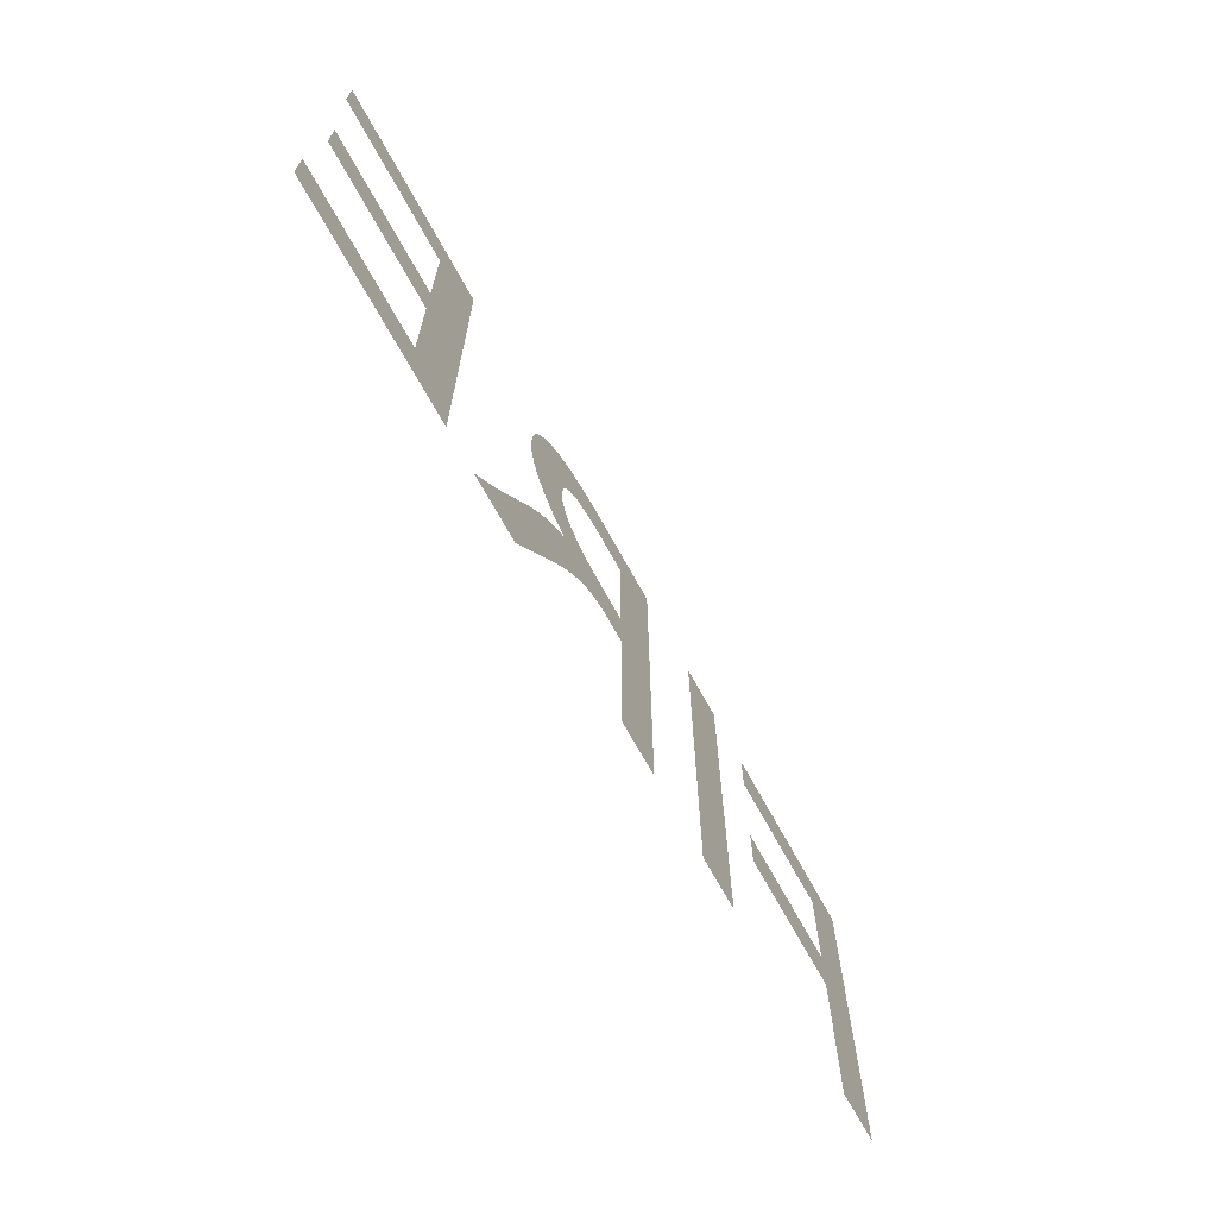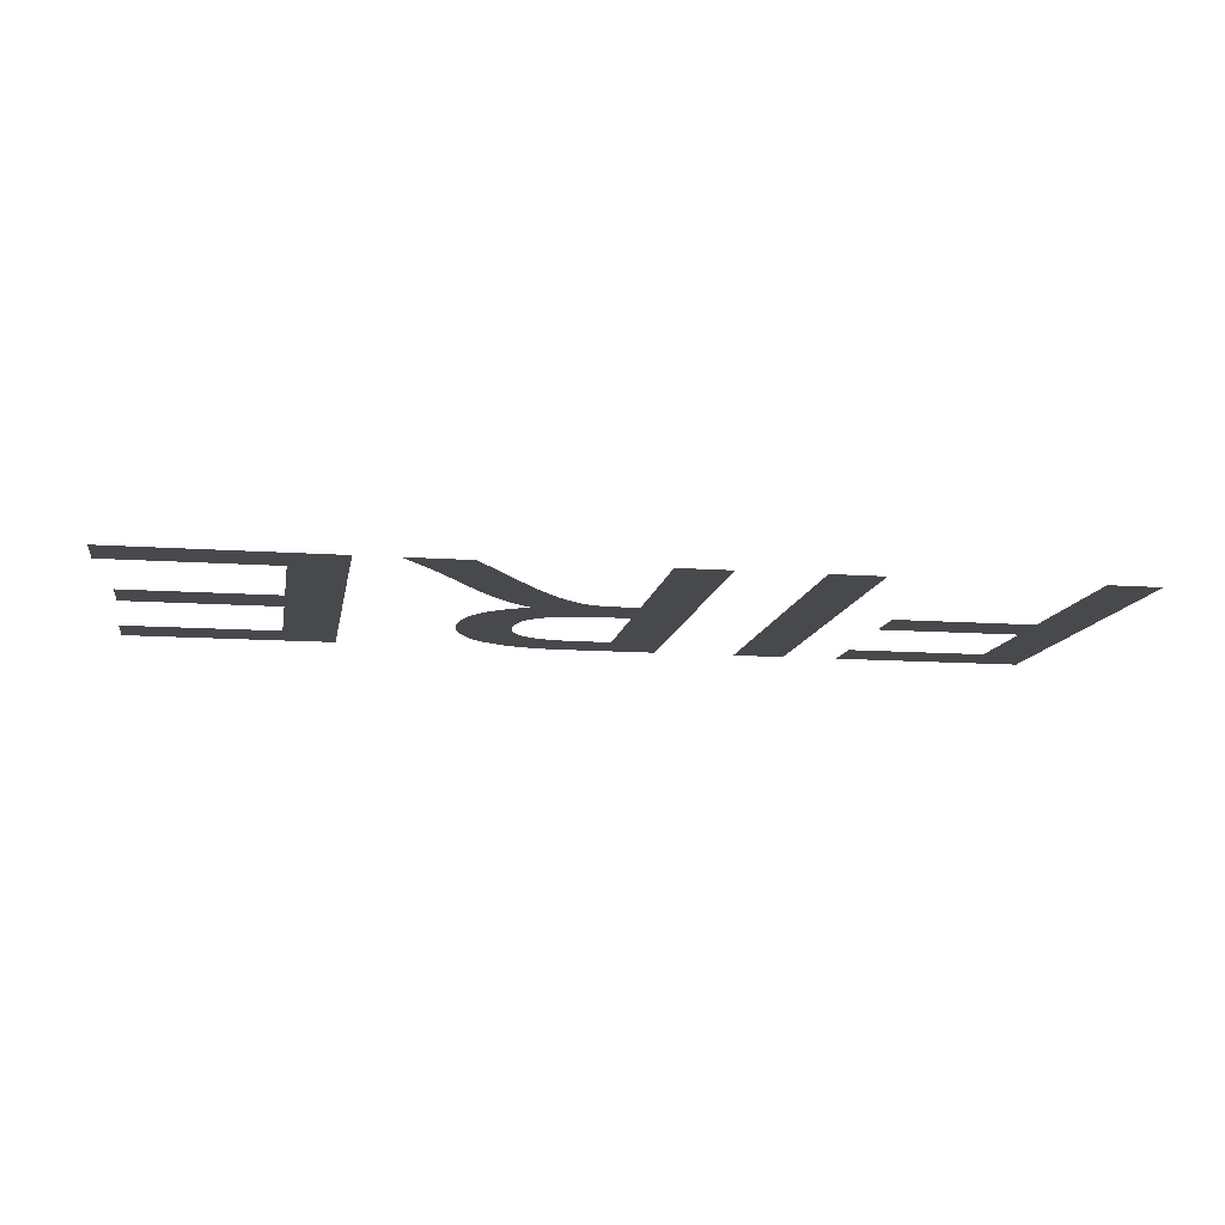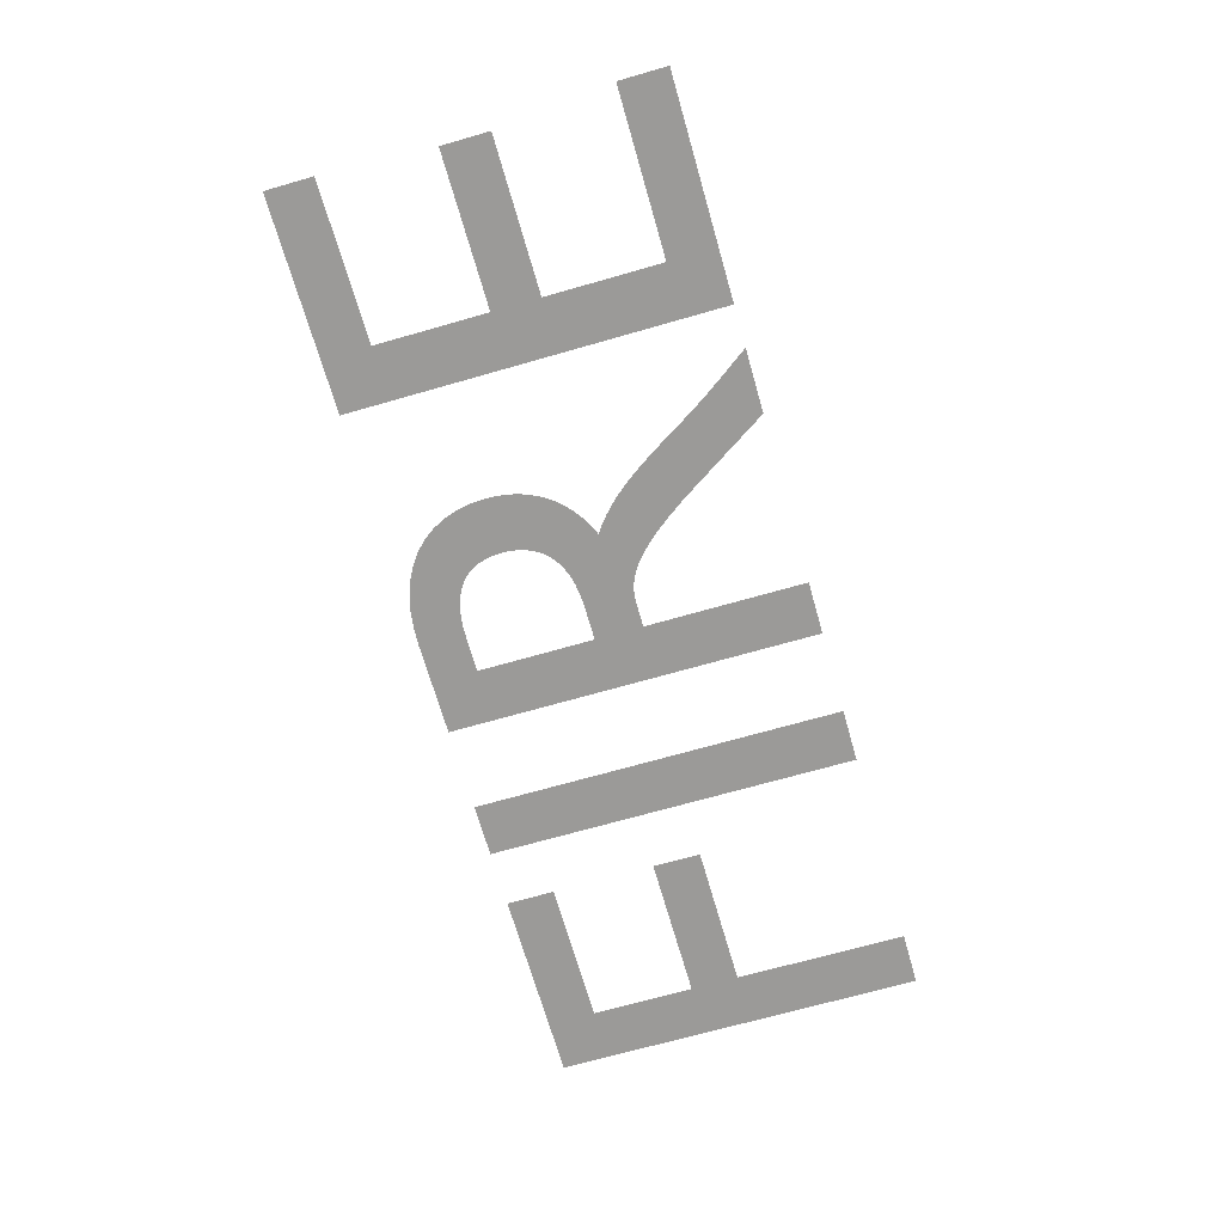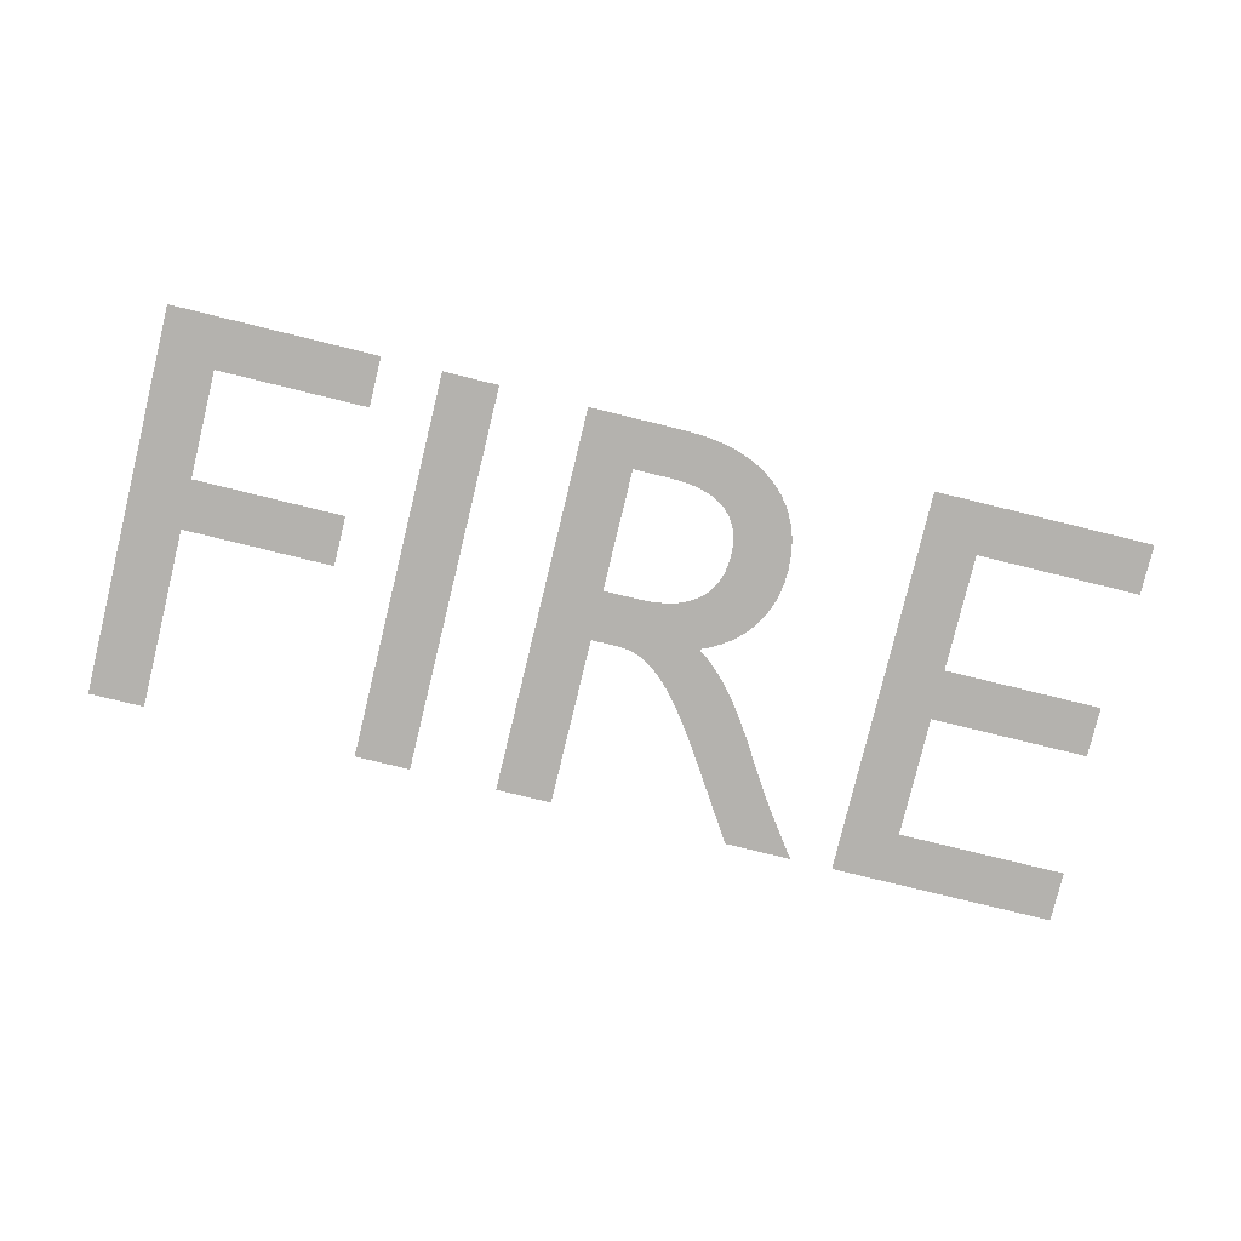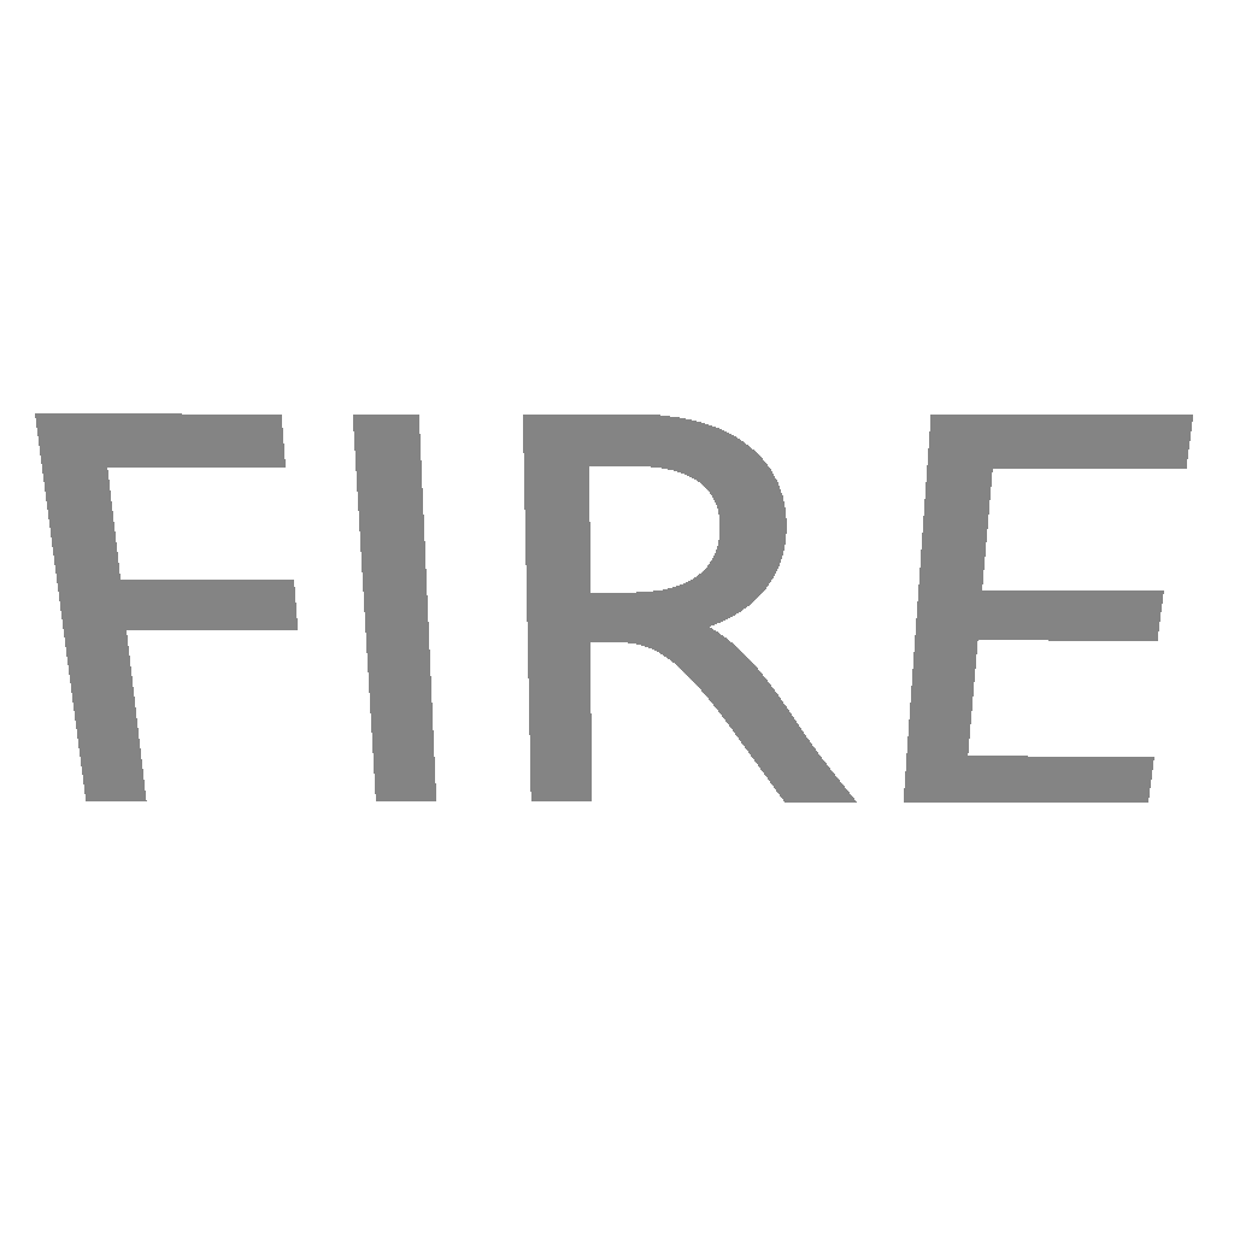
<metadata>
{"format":"obj","ext":"obj","renderer":"f3d","projection":"perspective","resolution":1024,"background":"white","views":[{"elev":-67.7,"azim":-61.5,"up":"+Y"},{"elev":-12.3,"azim":-9.6,"up":"+Z"},{"elev":-69.4,"azim":-74.0,"up":"+Z"},{"elev":-79.7,"azim":166.3,"up":"+Z"},{"elev":28.7,"azim":-179.9,"up":"+Y"}]}
</metadata>
<code>
o Fire_FIRE
v -0.8735 0.282 0
v -0.4865 0.282 0
v -0.4865 -0.4 0
v -0.8825 -0.4 0
v -0.8825 -0.312 0
v -0.5845 -0.312 0
v -0.5845 -0.1 0
v -0.8635 -0.1 0
v -0.8635 -0.012 0
v -0.5845 -0.012 0
v -0.5845 0.194 0
v -0.8735 0.194 0
v 0.1155 0.282 -0
v 0.1155 -0.4 0
v 0.0175 -0.4 0
v 0.0175 -0.104 0
v -0.0235 -0.104 0
v -0.03585 -0.1044 0
v -0.04802 -0.1058 0
v -0.06022 -0.1087 0
v -0.07265 -0.1133 0
v -0.08551 -0.1201 0
v -0.099 -0.1295 0
v -0.1133 -0.1418 0
v -0.1287 -0.1573 0
v -0.1453 -0.1766 0
v -0.1633 -0.1998 0
v -0.183 -0.2275 0
v -0.2045 -0.26 0
v -0.2945 -0.4 0
v -0.4115 -0.4 0
v -0.4004 -0.3846 0
v -0.3903 -0.3707 0
v -0.3812 -0.3581 0
v -0.3729 -0.3466 0
v -0.3653 -0.3359 0
v -0.3583 -0.3257 0
v -0.3515 -0.316 0
v -0.3451 -0.3064 0
v -0.3387 -0.2968 0
v -0.3322 -0.2868 0
v -0.3255 -0.2763 0
v -0.3185 -0.265 0
v -0.3058 -0.2442 0
v -0.2935 -0.2243 0
v -0.2815 -0.2054 0
v -0.2698 -0.1873 0
v -0.258 -0.1702 0
v -0.2462 -0.154 0
v -0.2342 -0.1387 0
v -0.2219 -0.1243 0
v -0.2091 -0.1109 0
v -0.1957 -0.09833 0
v -0.1815 -0.08671 0
v -0.1665 -0.076 0
v -0.1841 -0.06813 0
v -0.2003 -0.05905 0
v -0.2151 -0.04878 0
v -0.2285 -0.03737 0
v -0.2404 -0.02485 0
v -0.2509 -0.01125 0
v -0.2598 0.00339 0
v -0.2672 0.01904 0
v -0.273 0.03566 0
v -0.2771 0.05321 0
v -0.2797 0.07167 0
v -0.2805 0.091 0
v -0.2787 0.1195 0
v -0.2735 0.1461 0
v -0.2649 0.1706 0
v -0.2531 0.193 0
v -0.2382 0.213 0
v -0.2203 0.2308 0
v -0.1995 0.246 0
v -0.1759 0.2587 0
v -0.1497 0.2687 0
v -0.121 0.276 0
v -0.0899 0.2805 -0
v -0.0565 0.282 -0
v 0.0175 0.198 -0
v -0.0455 0.198 -0
v -0.06807 0.1972 0
v -0.08834 0.1948 0
v -0.1064 0.1909 0
v -0.1222 0.1855 0
v -0.136 0.1787 0
v -0.1477 0.1705 0
v -0.1575 0.161 0
v -0.1654 0.1501 0
v -0.1715 0.1381 0
v -0.1758 0.1249 0
v -0.1785 0.1105 0
v -0.1795 0.095 0
v -0.1791 0.08084 0
v -0.1772 0.06699 0
v -0.1737 0.05361 0
v -0.1685 0.04089 0
v -0.1614 0.029 0
v -0.1522 0.01812 0
v -0.1409 0.008436 0
v -0.1271 0.000111 0
v -0.1109 -0.006672 0
v -0.09195 -0.01174 0
v -0.07021 -0.0149 0
v -0.0455 -0.016 0
v 0.0175 -0.016 0
v 0.2685 0.282 -0
v 0.3665 0.282 -0
v 0.3665 -0.4 -0
v 0.2685 -0.4 -0
v 0.4715 0.282 -0
v 0.8355 0.282 -0
v 0.8355 -0.4 -0
v 0.7375 -0.4 -0
v 0.7375 -0.083 -0
v 0.4715 -0.083 -0
v 0.4715 0.005 -0
v 0.7375 0.005 -0
v 0.7375 0.194 -0
v 0.4715 0.194 -0
f 3 11 2
f 11 1 2
f 11 12 1
f 3 10 11
f 3 7 10
f 7 9 10
f 7 8 9
f 3 6 7
f 3 5 6
f 3 4 5
f 14 80 13
f 80 79 13
f 80 78 79
f 80 77 78
f 80 76 77
f 80 75 76
f 80 74 75
f 80 73 74
f 80 72 73
f 80 81 72
f 81 71 72
f 14 106 80
f 82 71 81
f 83 71 82
f 84 71 83
f 84 70 71
f 85 70 84
f 86 70 85
f 87 70 86
f 87 69 70
f 88 69 87
f 89 69 88
f 90 69 89
f 90 68 69
f 91 68 90
f 92 68 91
f 92 67 68
f 93 67 92
f 94 67 93
f 94 66 67
f 95 66 94
f 95 65 66
f 96 65 95
f 97 65 96
f 97 64 65
f 98 64 97
f 98 63 64
f 99 63 98
f 99 62 63
f 100 62 99
f 101 62 100
f 101 61 62
f 102 61 101
f 103 61 102
f 103 60 61
f 104 60 103
f 105 60 104
f 14 16 106
f 16 105 106
f 16 60 105
f 16 59 60
f 16 58 59
f 16 57 58
f 16 56 57
f 16 55 56
f 16 54 55
f 16 53 54
f 16 17 53
f 17 18 53
f 18 52 53
f 14 15 16
f 19 52 18
f 20 52 19
f 21 52 20
f 21 51 52
f 22 51 21
f 23 51 22
f 23 50 51
f 24 50 23
f 24 49 50
f 25 49 24
f 25 48 49
f 26 48 25
f 26 47 48
f 27 47 26
f 27 46 47
f 28 46 27
f 28 45 46
f 28 44 45
f 29 44 28
f 29 43 44
f 30 43 29
f 30 42 43
f 30 41 42
f 30 40 41
f 30 39 40
f 30 38 39
f 30 37 38
f 30 36 37
f 30 35 36
f 30 34 35
f 30 33 34
f 30 32 33
f 30 31 32
f 109 107 108
f 109 110 107
f 113 119 112
f 119 111 112
f 119 120 111
f 113 118 119
f 113 115 118
f 115 117 118
f 115 116 117
f 113 114 115

</code>
